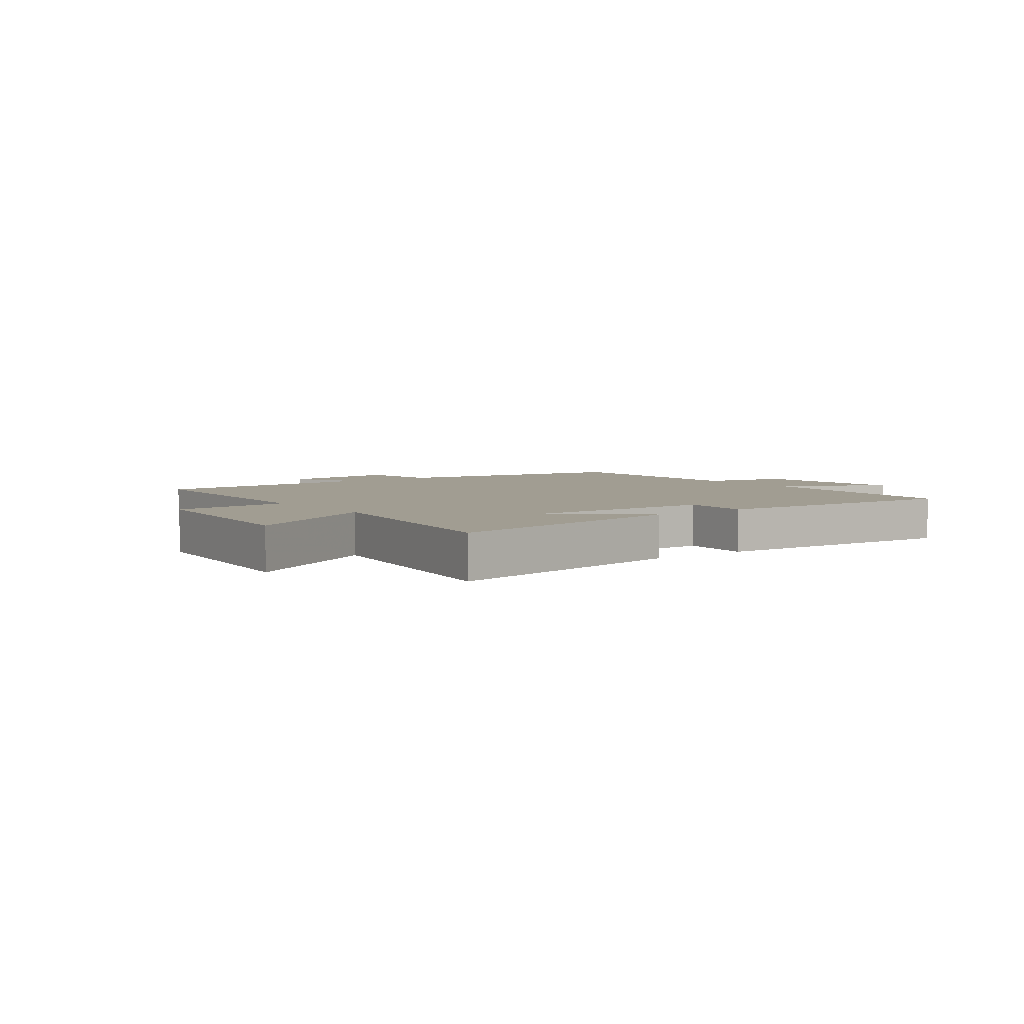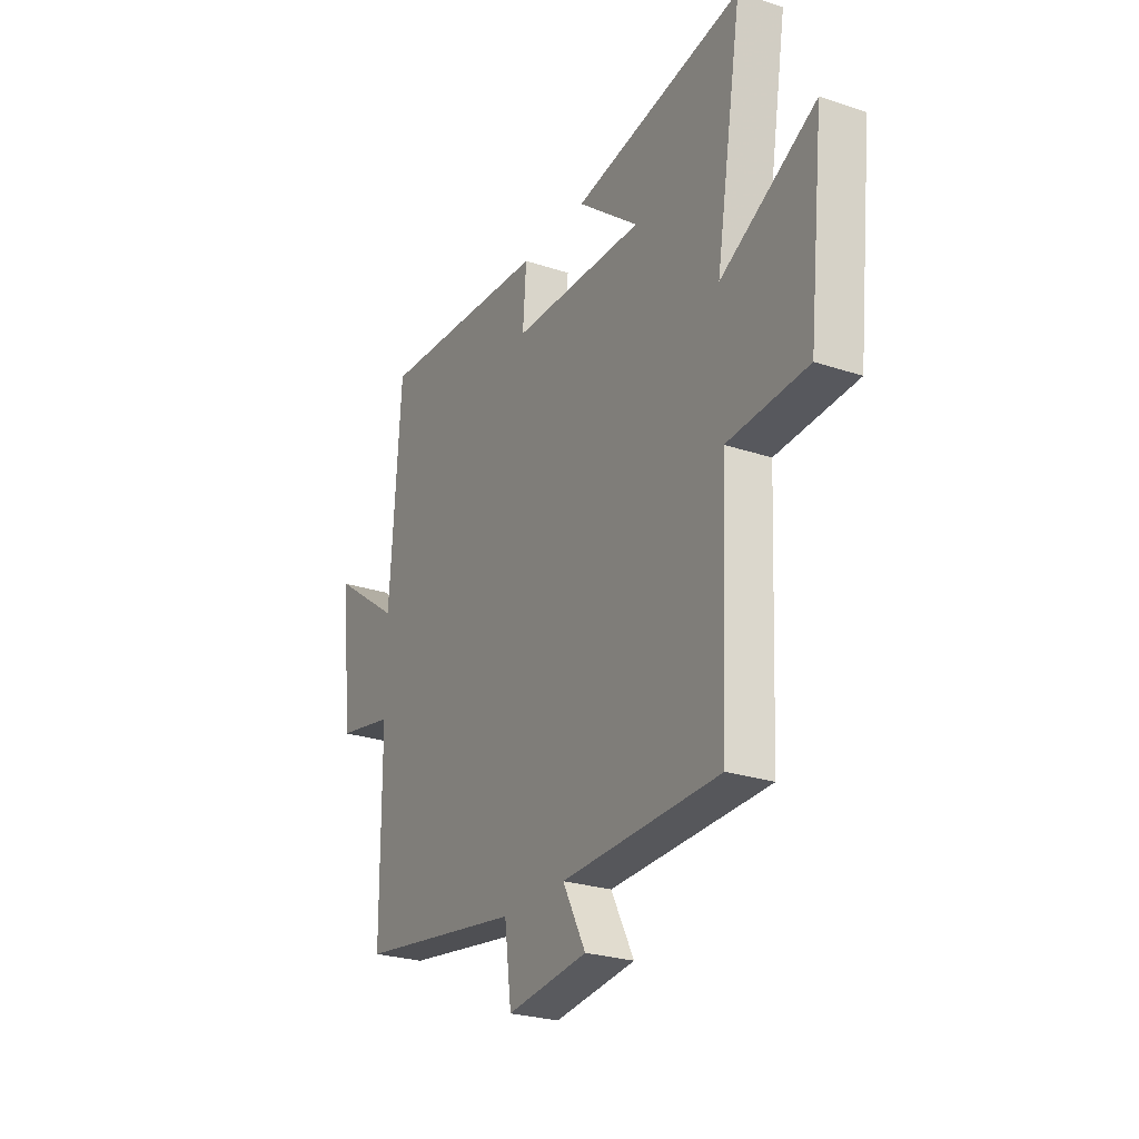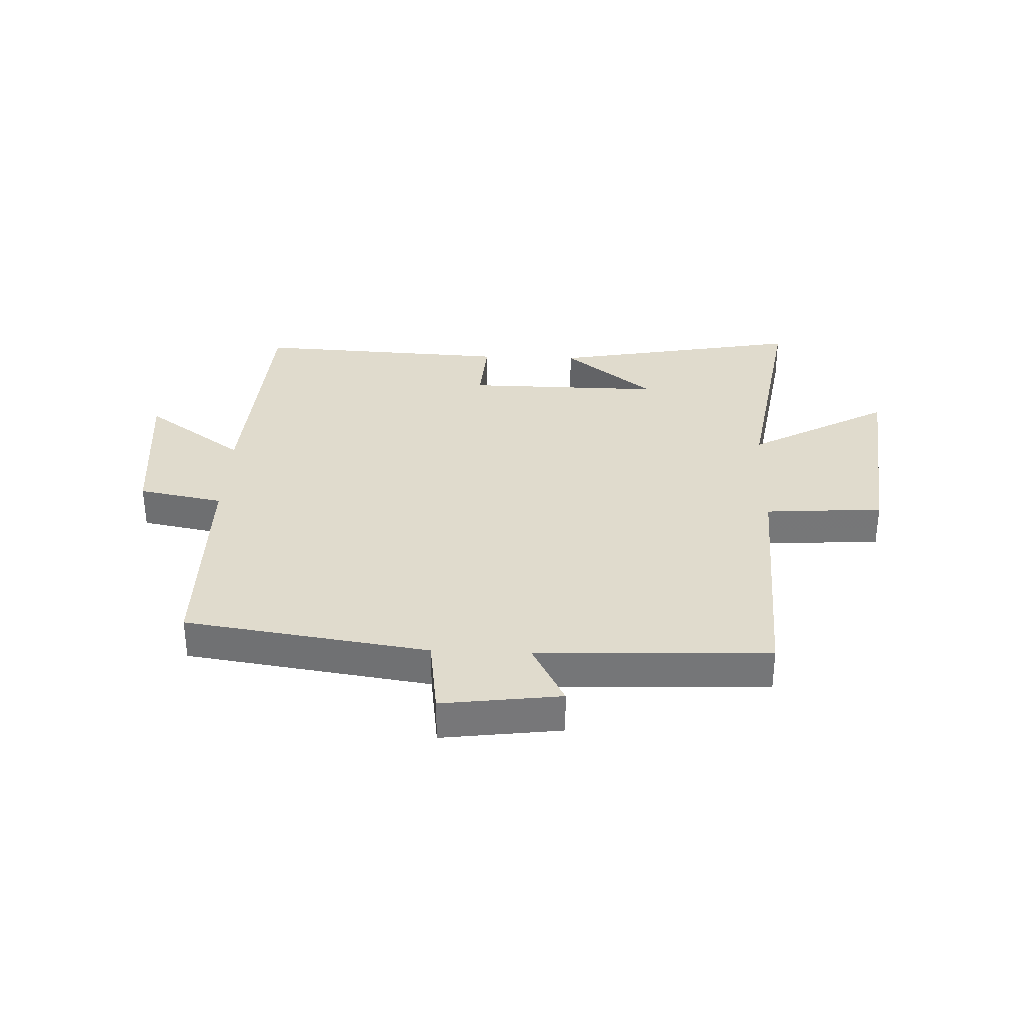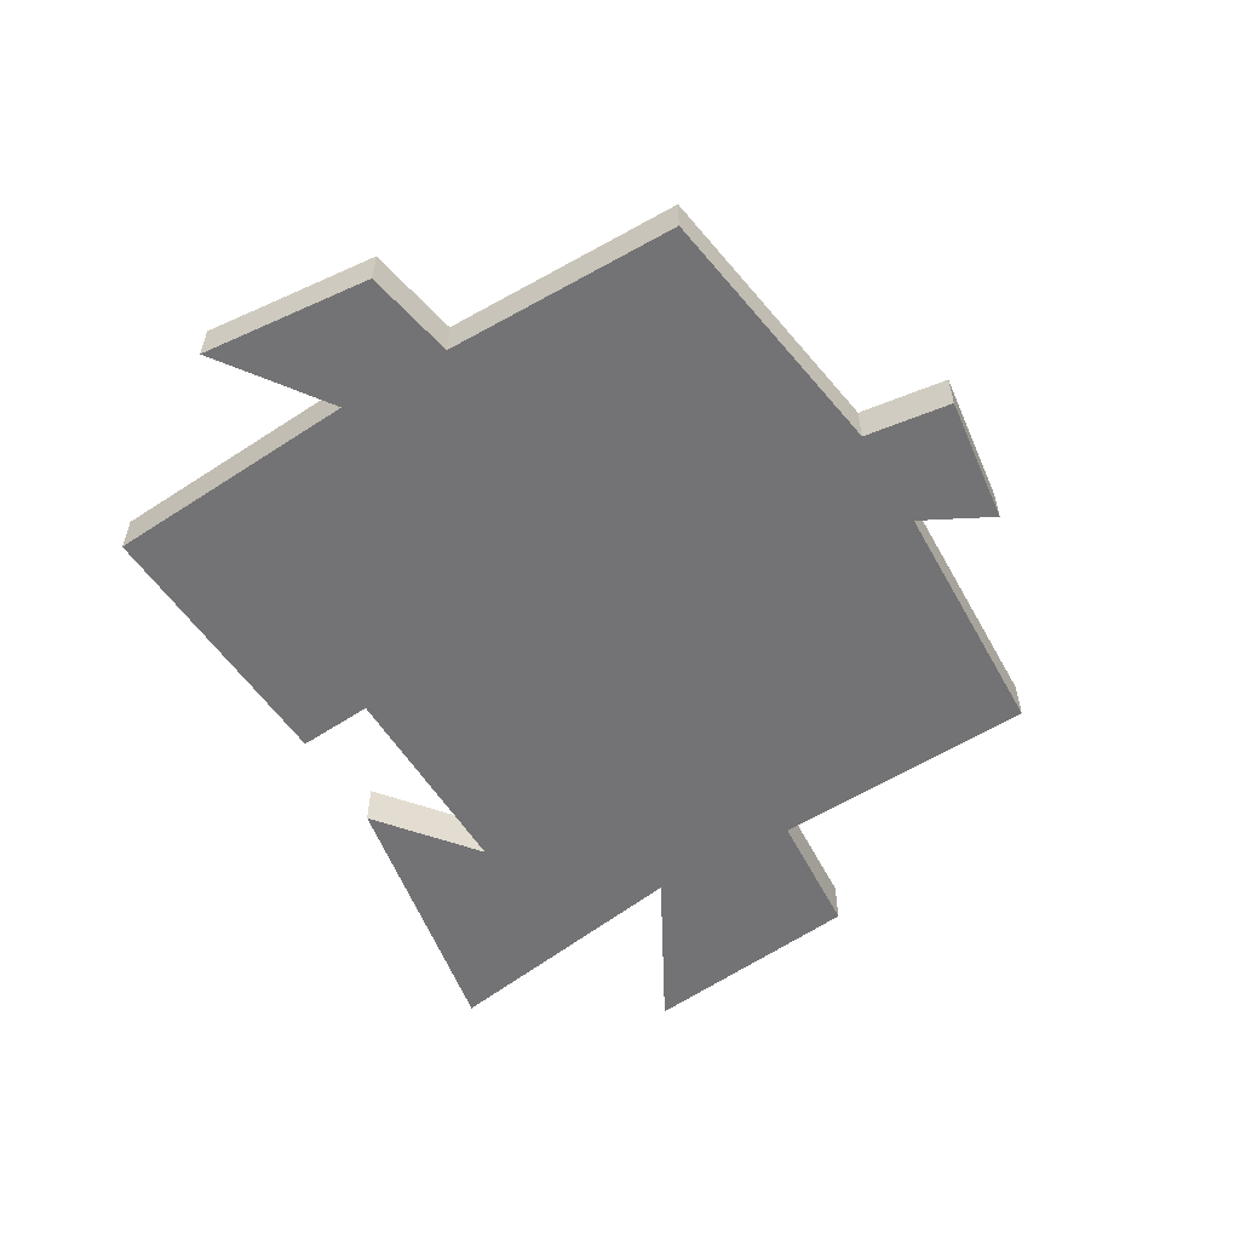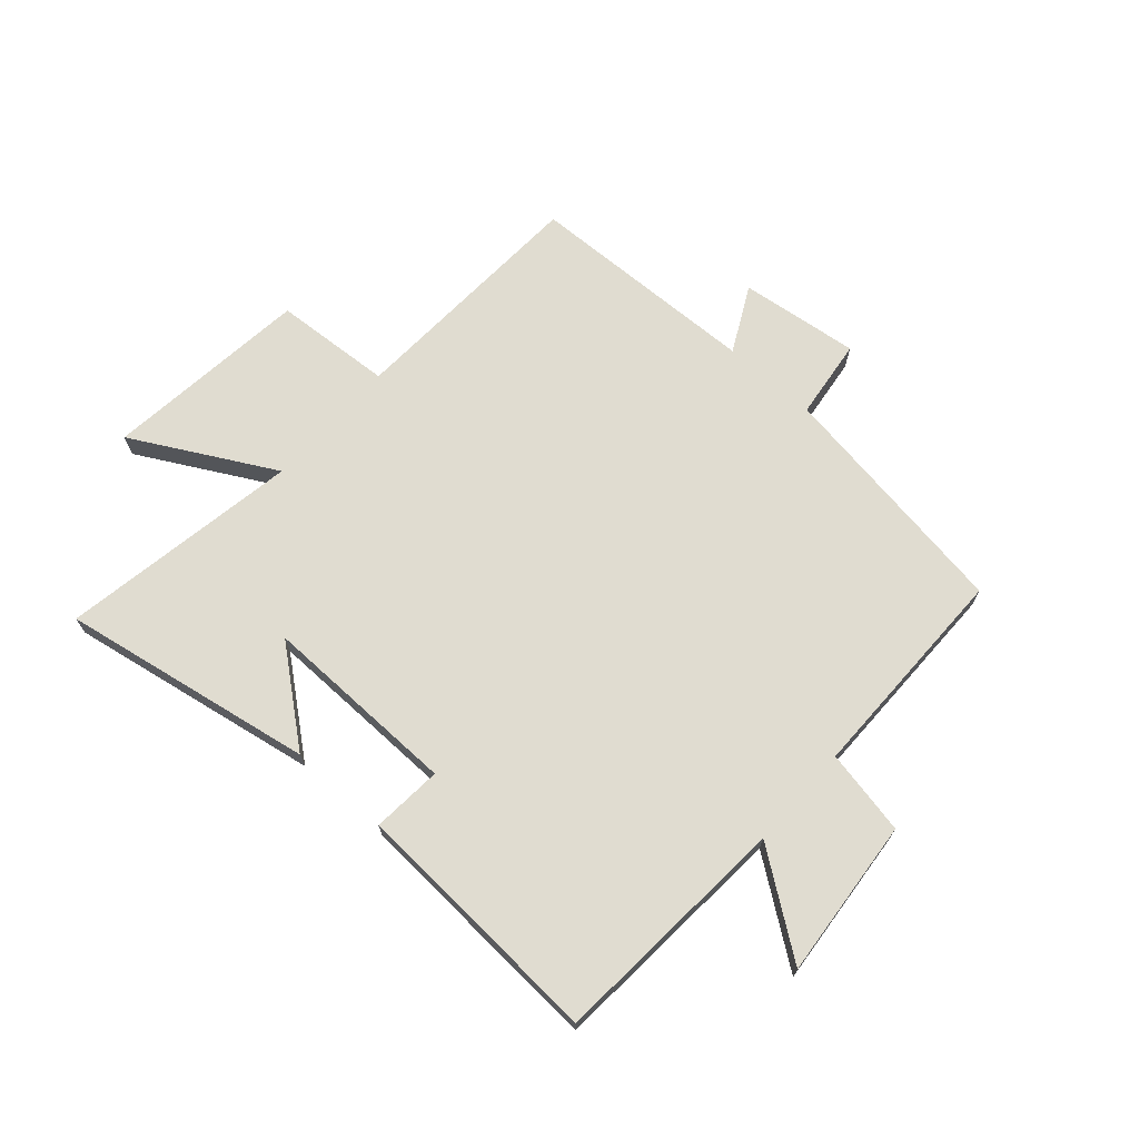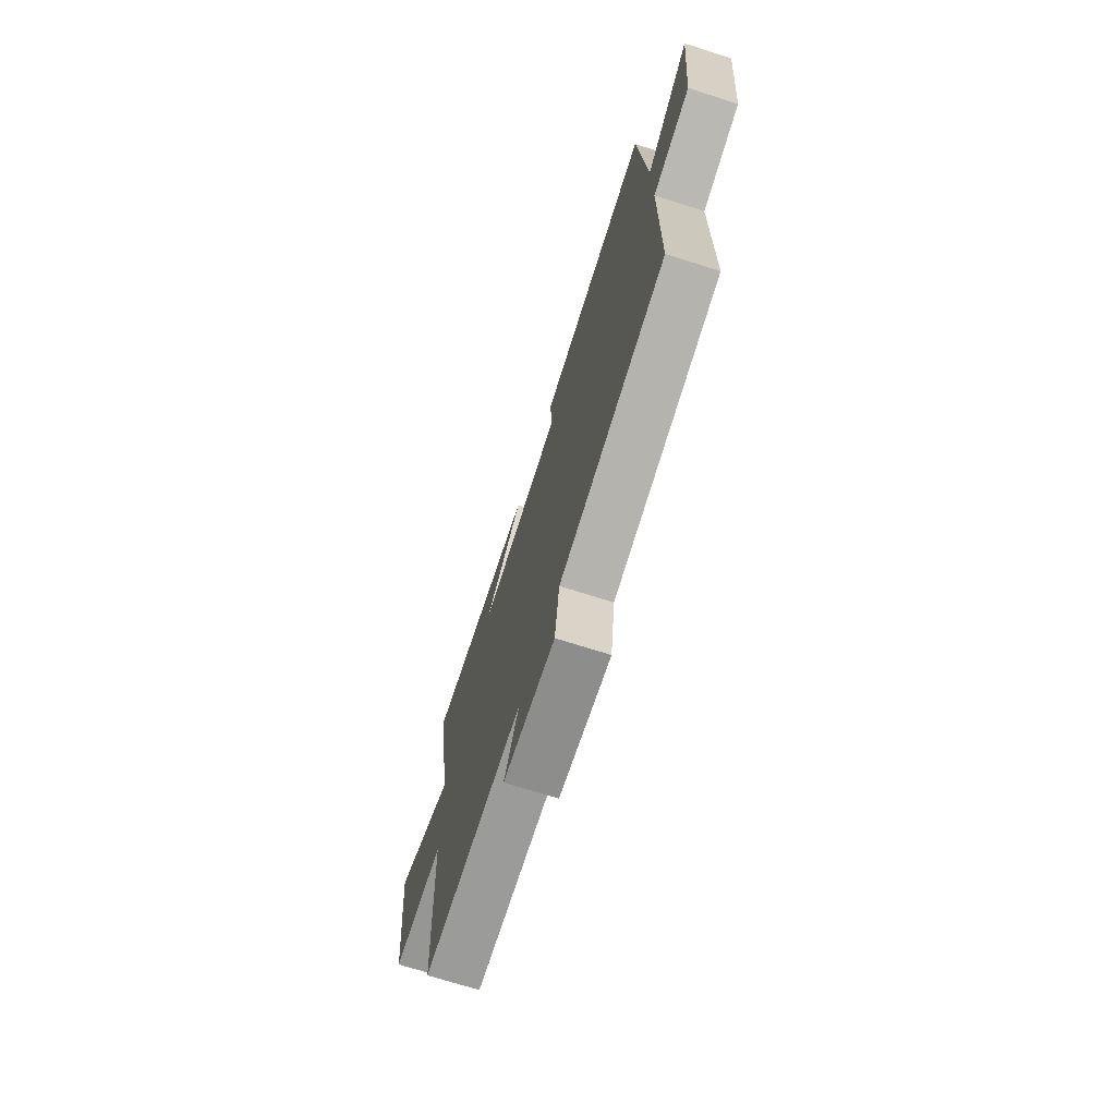
<metadata>
{"format":"obj","ext":"obj","renderer":"f3d","projection":"perspective","resolution":1024,"background":"white","views":[{"elev":4.6,"azim":-36.7,"up":"+Y"},{"elev":-25.6,"azim":-118.2,"up":"+Z"},{"elev":33.2,"azim":-177.9,"up":"+Y"},{"elev":-56.0,"azim":120.7,"up":"+Y"},{"elev":69.7,"azim":41.8,"up":"+Y"},{"elev":-71.6,"azim":72.4,"up":"+Z"}]}
</metadata>
<code>
v 0.472 0.07 0.523
v 0.5 0.07 0.113
v 0.671 0.07 0.235
v 0.645 0.07 -0.037
v 0.5 0.07 -0.065
v 0.498 0.07 -0.438
v 0.081 0.07 -0.5
v 0.063 0.07 -0.637
v -0.141 0.07 -0.611
v -0.083 0.07 -0.5
v -0.481 0.07 -0.486
v -0.5 0.07 -0.064
v -0.702 0.07 -0.05
v -0.74 0.07 0.302
v -0.5 0.07 0.17
v -0.567 0.07 0.579
v -0.136 0.07 0.5
v -0.291 0.07 0.376
v 0.045 0.07 0.38
v 0.036 0.07 0.5
v 0.472 0 0.523
v 0.5 0 0.113
v 0.671 0 0.235
v 0.645 0 -0.037
v 0.5 0 -0.065
v 0.498 0 -0.438
v 0.081 0 -0.5
v 0.063 0 -0.637
v -0.141 0 -0.611
v -0.083 0 -0.5
v -0.481 0 -0.486
v -0.5 0 -0.064
v -0.702 0 -0.05
v -0.74 0 0.302
v -0.5 0 0.17
v -0.567 0 0.579
v -0.136 0 0.5
v -0.291 0 0.376
v 0.045 0 0.38
v 0.036 0 0.5
f 19 20 1 2
f 18 19 2
f 16 17 18
f 15 16 18
f 15 18 2
f 12 13 14 15
f 12 15 2
f 11 12 2
f 10 11 2
f 7 8 9 10
f 7 10 2
f 6 7 2
f 5 6 2
f 2 3 4 5
f 22 21 40 39
f 22 39 38
f 38 37 36
f 38 36 35
f 22 38 35
f 35 34 33 32
f 22 35 32
f 22 32 31
f 22 31 30
f 30 29 28 27
f 22 30 27
f 22 27 26
f 22 26 25
f 25 24 23 22
f 1 21 22 2
f 2 22 23 3
f 3 23 24 4
f 4 24 25 5
f 5 25 26 6
f 6 26 27 7
f 7 27 28 8
f 8 28 29 9
f 9 29 30 10
f 10 30 31 11
f 11 31 32 12
f 12 32 33 13
f 13 33 34 14
f 14 34 35 15
f 15 35 36 16
f 16 36 37 17
f 17 37 38 18
f 18 38 39 19
f 19 39 40 20
f 20 40 21 1

</code>
